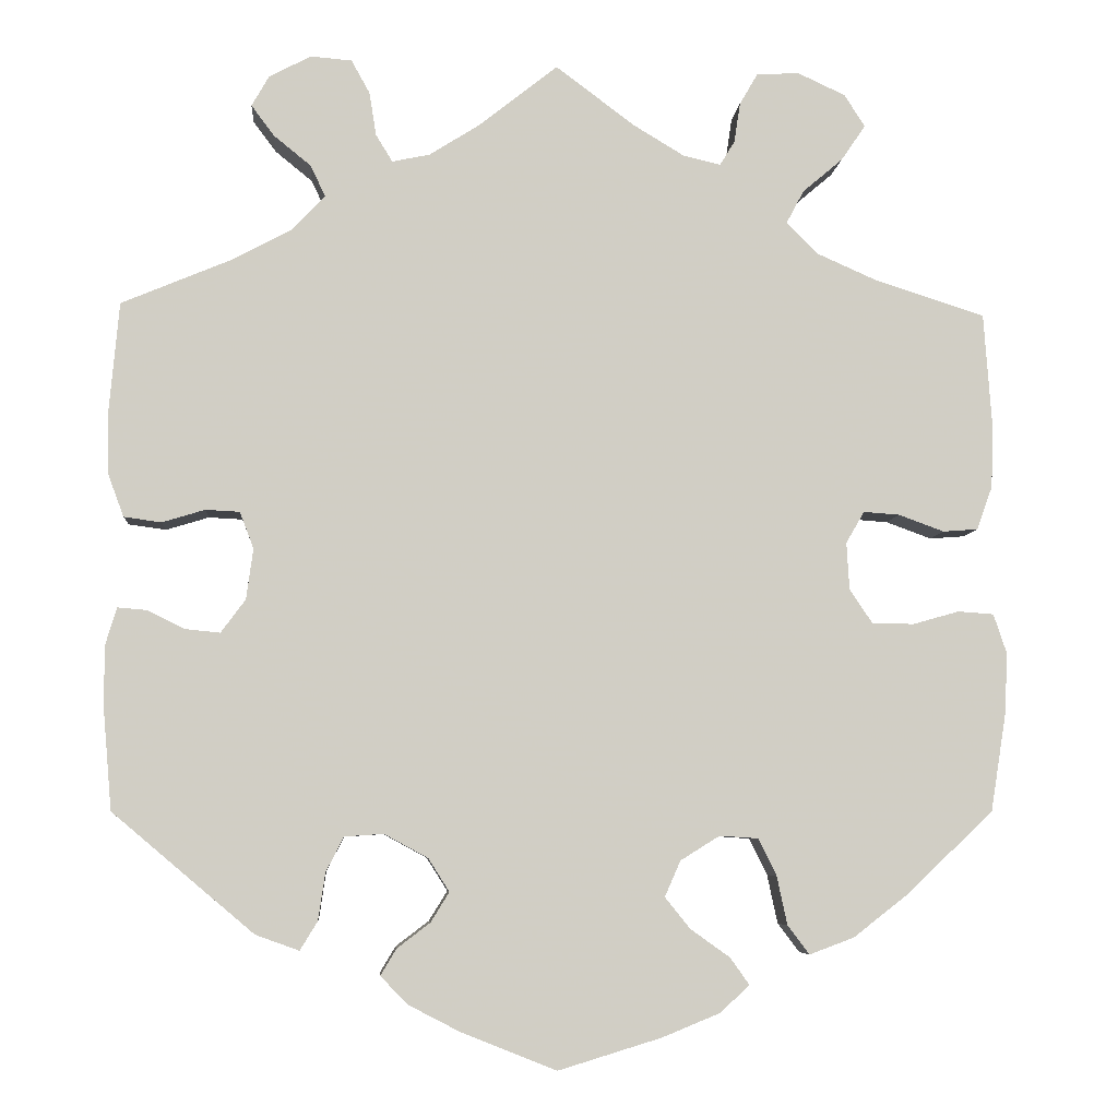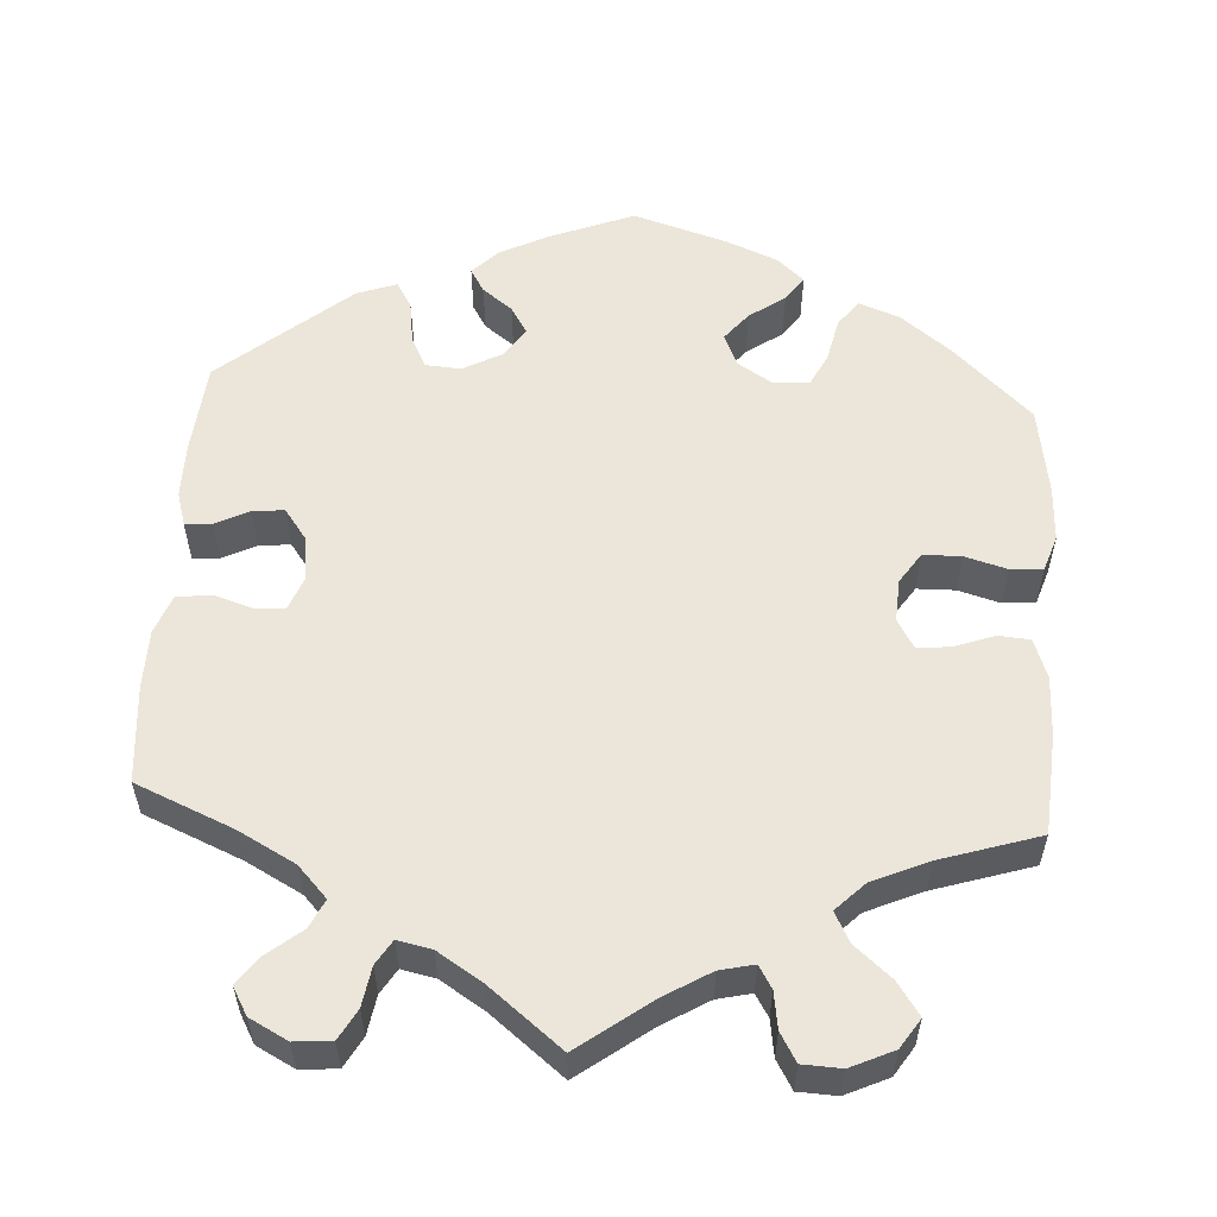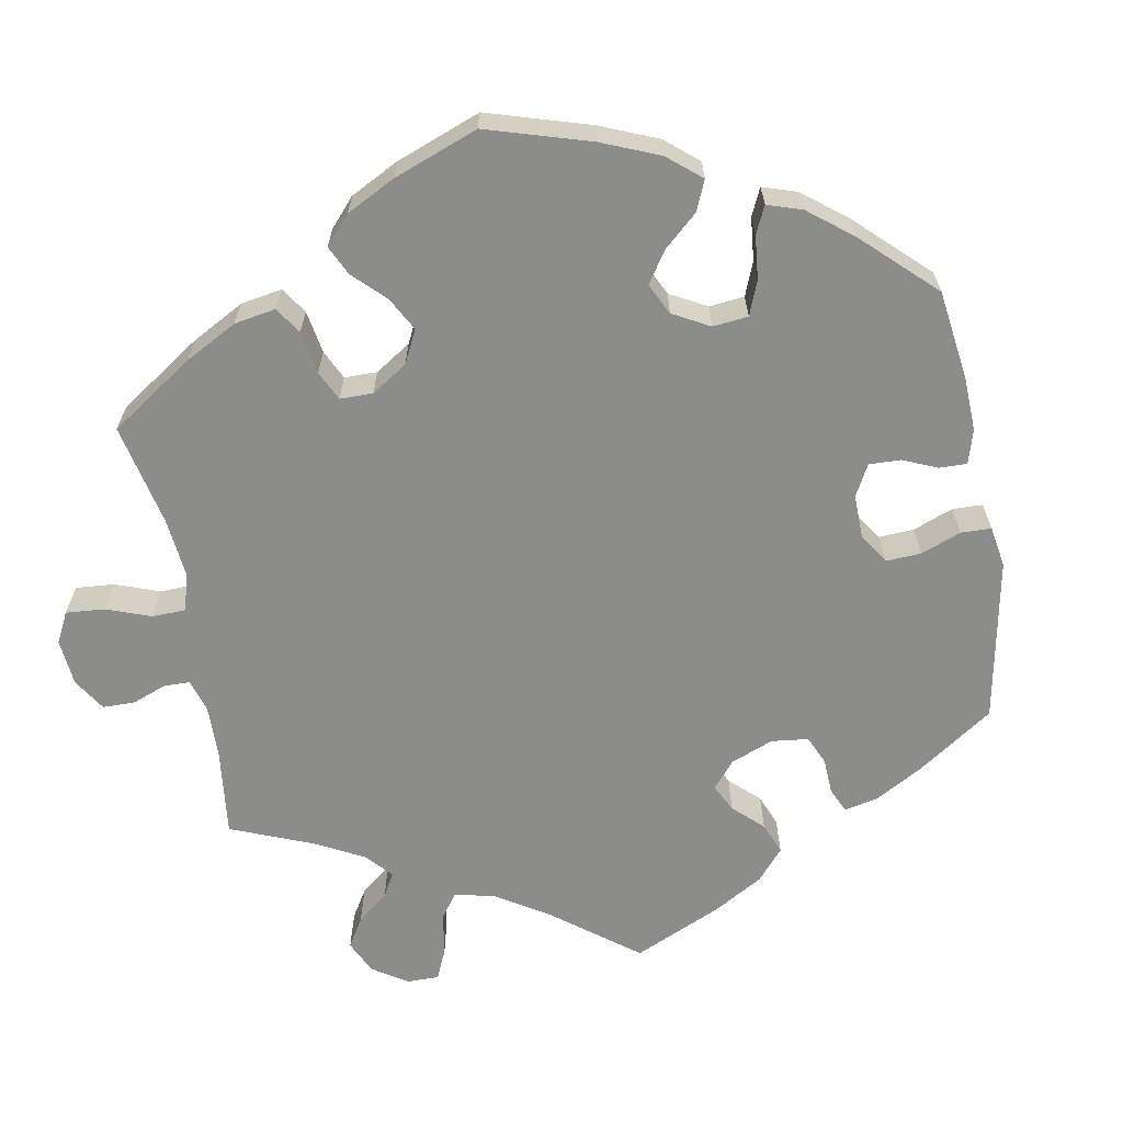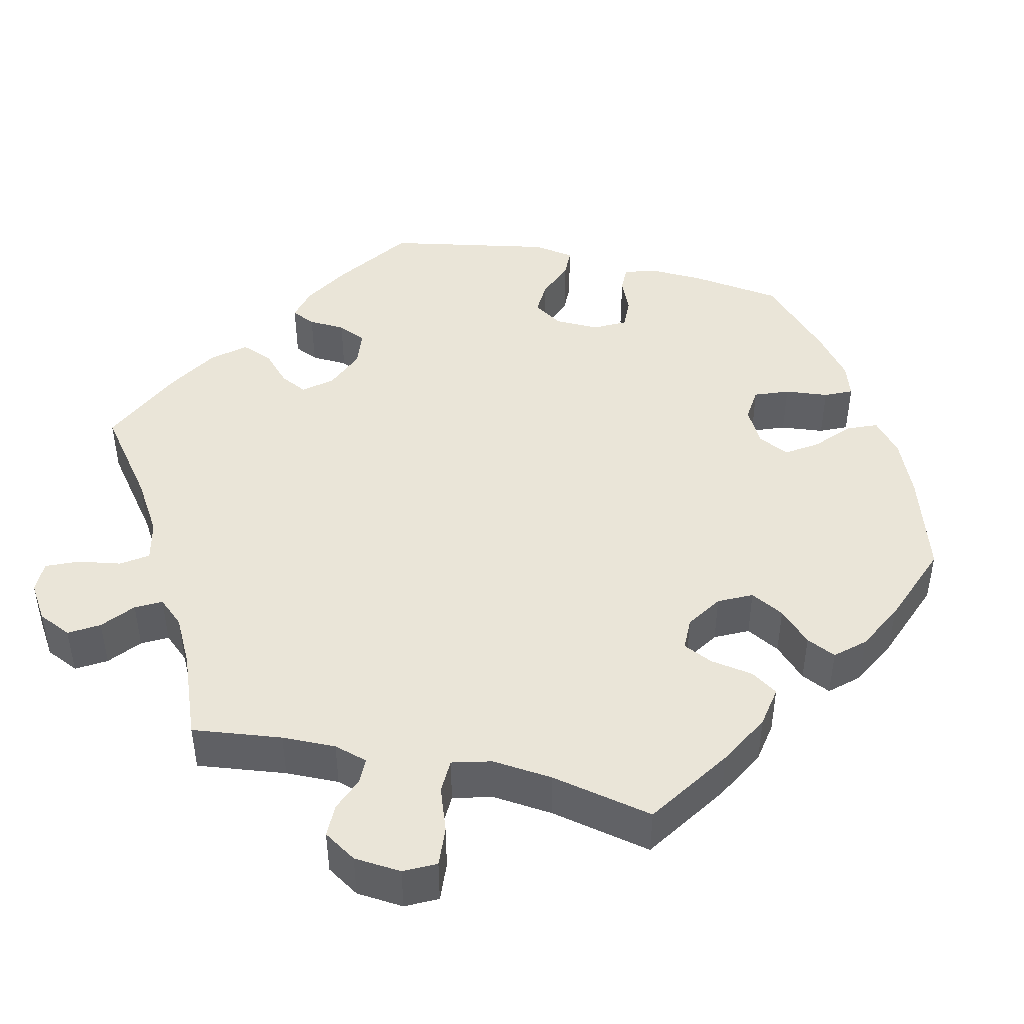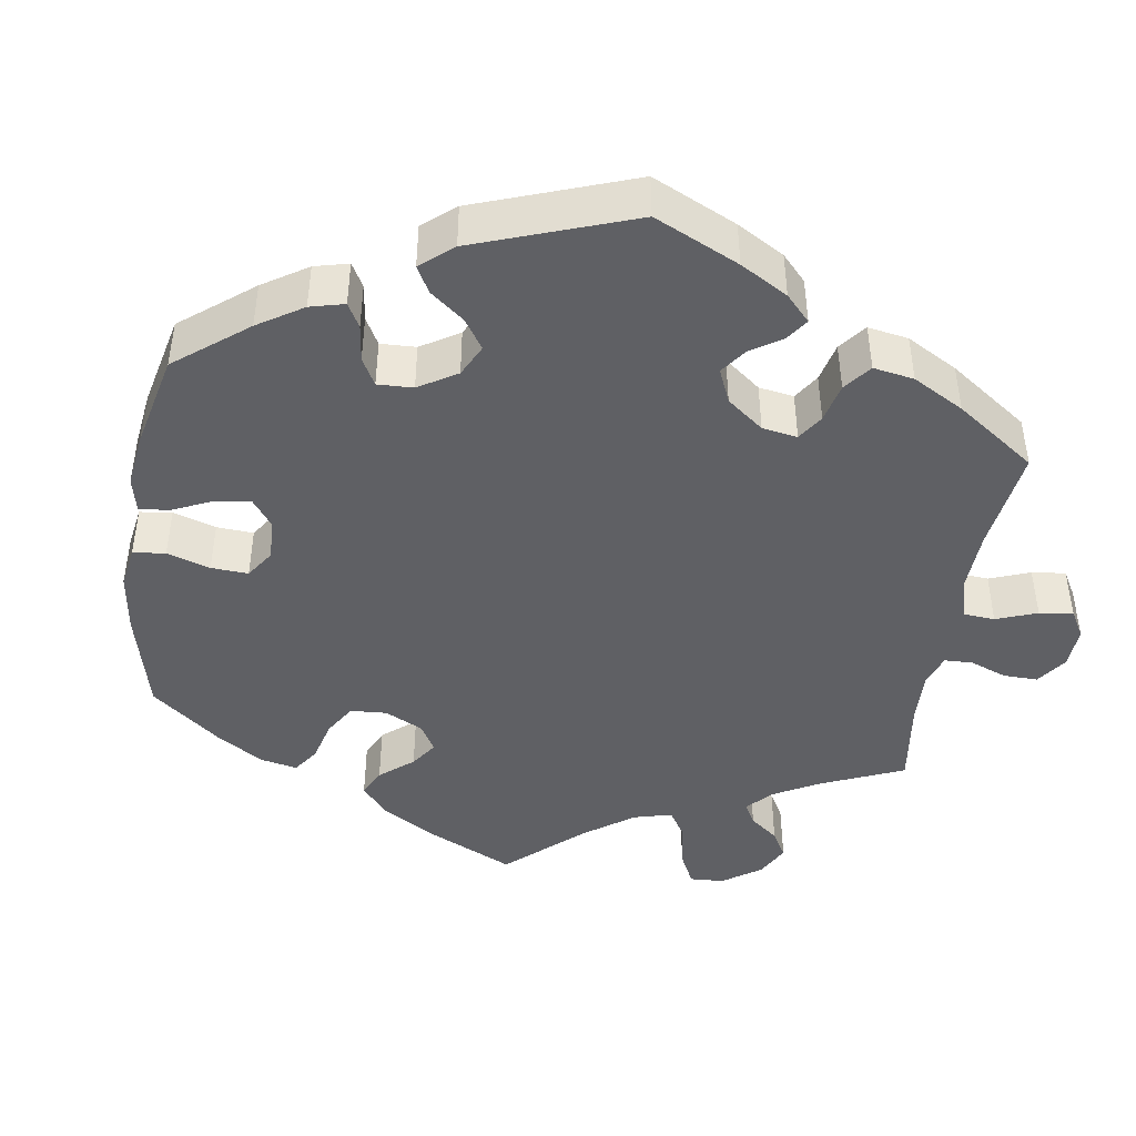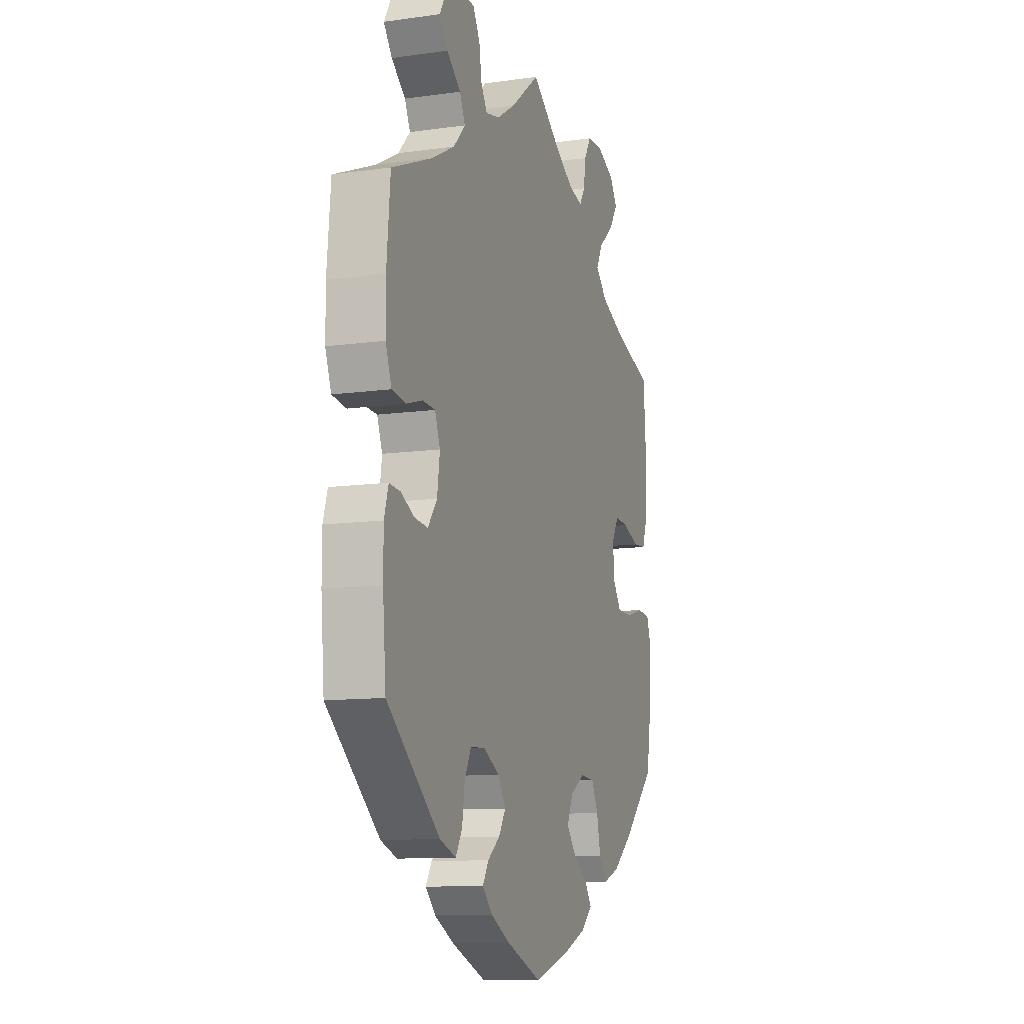
<metadata>
{"format":"obj","ext":"obj","renderer":"f3d","projection":"perspective","resolution":1024,"background":"white","views":[{"elev":-6.3,"azim":-4.4,"up":"+Z"},{"elev":56.1,"azim":3.7,"up":"+Y"},{"elev":-64.1,"azim":130.0,"up":"+Y"},{"elev":44.7,"azim":42.9,"up":"+Y"},{"elev":-43.7,"azim":-128.8,"up":"+Y"},{"elev":-11.0,"azim":-71.0,"up":"+Z"}]}
</metadata>
<code>
v 0.091 0.07 0.51
v 0.149 0.07 0.475
v 0.192 0.07 0.465
v 0.209 0.07 0.493
v 0.216 0.07 0.539
v 0.237 0.07 0.575
v 0.286 0.07 0.577
v 0.34 0.07 0.552
v 0.364 0.07 0.515
v 0.336 0.07 0.474
v 0.29 0.07 0.435
v 0.27 0.07 0.397
v 0.306 0.07 0.361
v 0.376 0.07 0.33
v 0.501 0.07 0.29
v 0.51 0.07 0.163
v 0.508 0.07 0.088
v 0.49 0.07 0.038
v 0.45 0.07 0.035
v 0.398 0.07 0.054
v 0.357 0.07 0.057
v 0.336 0.07 0.021
v 0.339 0.07 -0.033
v 0.365 0.07 -0.072
v 0.413 0.07 -0.073
v 0.466 0.07 -0.058
v 0.507 0.07 -0.061
v 0.522 0.07 -0.106
v 0.519 0.07 -0.175
v 0.501 0.07 -0.288
v 0.402 0.07 -0.382
v 0.339 0.07 -0.431
v 0.288 0.07 -0.45
v 0.263 0.07 -0.417
v 0.251 0.07 -0.361
v 0.23 0.07 -0.319
v 0.186 0.07 -0.316
v 0.141 0.07 -0.344
v 0.123 0.07 -0.385
v 0.152 0.07 -0.421
v 0.197 0.07 -0.453
v 0.219 0.07 -0.484
v 0.185 0.07 -0.515
v 0.119 0.07 -0.542
v 0.001 0.07 -0.578
v -0.107 0.07 -0.535
v -0.167 0.07 -0.504
v -0.198 0.07 -0.472
v -0.18 0.07 -0.442
v -0.142 0.07 -0.413
v -0.121 0.07 -0.379
v -0.145 0.07 -0.341
v -0.195 0.07 -0.314
v -0.24 0.07 -0.317
v -0.26 0.07 -0.357
v -0.268 0.07 -0.411
v -0.288 0.07 -0.444
v -0.338 0.07 -0.426
v -0.5 0.07 -0.289
v -0.51 0.07 -0.172
v -0.51 0.07 -0.103
v -0.497 0.07 -0.06
v -0.463 0.07 -0.063
v -0.421 0.07 -0.084
v -0.381 0.07 -0.088
v -0.353 0.07 -0.05
v -0.345 0.07 0.008
v -0.361 0.07 0.05
v -0.4 0.07 0.052
v -0.449 0.07 0.037
v -0.492 0.07 0.043
v -0.51 0.07 0.092
v -0.511 0.07 0.166
v -0.5 0.07 0.289
v -0.376 0.07 0.341
v -0.305 0.07 0.379
v -0.268 0.07 0.418
v -0.285 0.07 0.454
v -0.328 0.07 0.489
v -0.354 0.07 0.524
v -0.334 0.07 0.559
v -0.286 0.07 0.584
v -0.239 0.07 0.58
v -0.218 0.07 0.542
v -0.21 0.07 0.492
v -0.191 0.07 0.461
v -0.148 0.07 0.47
v -0.091 0.07 0.506
v 0 0.07 0.578
v 0.091 0 0.51
v 0.149 0 0.475
v 0.192 0 0.465
v 0.209 0 0.493
v 0.216 0 0.539
v 0.237 0 0.575
v 0.286 0 0.577
v 0.34 0 0.552
v 0.364 0 0.515
v 0.336 0 0.474
v 0.29 0 0.435
v 0.27 0 0.397
v 0.306 0 0.361
v 0.376 0 0.33
v 0.501 0 0.29
v 0.51 0 0.163
v 0.508 0 0.088
v 0.49 0 0.038
v 0.45 0 0.035
v 0.398 0 0.054
v 0.357 0 0.057
v 0.336 0 0.021
v 0.339 0 -0.033
v 0.365 0 -0.072
v 0.413 0 -0.073
v 0.466 0 -0.058
v 0.507 0 -0.061
v 0.522 0 -0.106
v 0.519 0 -0.175
v 0.501 0 -0.288
v 0.402 0 -0.382
v 0.339 0 -0.431
v 0.288 0 -0.45
v 0.263 0 -0.417
v 0.251 0 -0.361
v 0.23 0 -0.319
v 0.186 0 -0.316
v 0.141 0 -0.344
v 0.123 0 -0.385
v 0.152 0 -0.421
v 0.197 0 -0.453
v 0.219 0 -0.484
v 0.185 0 -0.515
v 0.119 0 -0.542
v 0.001 0 -0.578
v -0.107 0 -0.535
v -0.167 0 -0.504
v -0.198 0 -0.472
v -0.18 0 -0.442
v -0.142 0 -0.413
v -0.121 0 -0.379
v -0.145 0 -0.341
v -0.195 0 -0.314
v -0.24 0 -0.317
v -0.26 0 -0.357
v -0.268 0 -0.411
v -0.288 0 -0.444
v -0.338 0 -0.426
v -0.5 0 -0.289
v -0.51 0 -0.172
v -0.51 0 -0.103
v -0.497 0 -0.06
v -0.463 0 -0.063
v -0.421 0 -0.084
v -0.381 0 -0.088
v -0.353 0 -0.05
v -0.345 0 0.008
v -0.361 0 0.05
v -0.4 0 0.052
v -0.449 0 0.037
v -0.492 0 0.043
v -0.51 0 0.092
v -0.511 0 0.166
v -0.5 0 0.289
v -0.376 0 0.341
v -0.305 0 0.379
v -0.268 0 0.418
v -0.285 0 0.454
v -0.328 0 0.489
v -0.354 0 0.524
v -0.334 0 0.559
v -0.286 0 0.584
v -0.239 0 0.58
v -0.218 0 0.542
v -0.21 0 0.492
v -0.191 0 0.461
v -0.148 0 0.47
v -0.091 0 0.506
v 0 0 0.578
f 88 89 1
f 87 88 1 2
f 86 87 2 3
f 82 83 84 85
f 82 85 86
f 81 82 86
f 78 79 80 81
f 77 78 81 86
f 76 77 86 3
f 72 73 74 75
f 72 75 76 3
f 69 70 71 72
f 68 69 72 3
f 61 62 63 64
f 61 64 65
f 60 61 65
f 59 60 65
f 58 59 65 66
f 55 56 57 58
f 54 55 58 66
f 47 48 49 50
f 47 50 51
f 46 47 51
f 45 46 51
f 44 45 51
f 43 44 51 52
f 40 41 42 43
f 39 40 43 52
f 32 33 34 35
f 32 35 36
f 31 32 36
f 30 31 36
f 29 30 36 37
f 25 26 27 28
f 24 25 28 29
f 17 18 19 20
f 17 20 21
f 14 15 16 17
f 13 14 17 21
f 12 13 21 22
f 8 9 10 11
f 8 11 12
f 7 8 12
f 4 5 6 7
f 3 4 7 12
f 67 68 3 12
f 53 54 66 67
f 38 39 52 53
f 37 38 53 67
f 24 29 37 67
f 23 24 67
f 12 22 23 67
f 90 178 177
f 91 90 177 176
f 92 91 176 175
f 174 173 172 171
f 175 174 171
f 175 171 170
f 170 169 168 167
f 175 170 167 166
f 92 175 166 165
f 164 163 162 161
f 92 165 164 161
f 161 160 159 158
f 92 161 158 157
f 153 152 151 150
f 154 153 150
f 154 150 149
f 154 149 148
f 155 154 148 147
f 147 146 145 144
f 155 147 144 143
f 139 138 137 136
f 140 139 136
f 140 136 135
f 140 135 134
f 140 134 133
f 141 140 133 132
f 132 131 130 129
f 141 132 129 128
f 124 123 122 121
f 125 124 121
f 125 121 120
f 125 120 119
f 126 125 119 118
f 117 116 115 114
f 118 117 114 113
f 109 108 107 106
f 110 109 106
f 106 105 104 103
f 110 106 103 102
f 111 110 102 101
f 100 99 98 97
f 101 100 97
f 101 97 96
f 96 95 94 93
f 101 96 93 92
f 101 92 157 156
f 156 155 143 142
f 142 141 128 127
f 156 142 127 126
f 156 126 118 113
f 156 113 112
f 156 112 111 101
f 1 90 91 2
f 2 91 92 3
f 3 92 93 4
f 4 93 94 5
f 5 94 95 6
f 6 95 96 7
f 7 96 97 8
f 8 97 98 9
f 9 98 99 10
f 10 99 100 11
f 11 100 101 12
f 12 101 102 13
f 13 102 103 14
f 14 103 104 15
f 15 104 105 16
f 16 105 106 17
f 17 106 107 18
f 18 107 108 19
f 19 108 109 20
f 20 109 110 21
f 21 110 111 22
f 22 111 112 23
f 23 112 113 24
f 24 113 114 25
f 25 114 115 26
f 26 115 116 27
f 27 116 117 28
f 28 117 118 29
f 29 118 119 30
f 30 119 120 31
f 31 120 121 32
f 32 121 122 33
f 33 122 123 34
f 34 123 124 35
f 35 124 125 36
f 36 125 126 37
f 37 126 127 38
f 38 127 128 39
f 39 128 129 40
f 40 129 130 41
f 41 130 131 42
f 42 131 132 43
f 43 132 133 44
f 44 133 134 45
f 45 134 135 46
f 46 135 136 47
f 47 136 137 48
f 48 137 138 49
f 49 138 139 50
f 50 139 140 51
f 51 140 141 52
f 52 141 142 53
f 53 142 143 54
f 54 143 144 55
f 55 144 145 56
f 56 145 146 57
f 57 146 147 58
f 58 147 148 59
f 59 148 149 60
f 60 149 150 61
f 61 150 151 62
f 62 151 152 63
f 63 152 153 64
f 64 153 154 65
f 65 154 155 66
f 66 155 156 67
f 67 156 157 68
f 68 157 158 69
f 69 158 159 70
f 70 159 160 71
f 71 160 161 72
f 72 161 162 73
f 73 162 163 74
f 74 163 164 75
f 75 164 165 76
f 76 165 166 77
f 77 166 167 78
f 78 167 168 79
f 79 168 169 80
f 80 169 170 81
f 81 170 171 82
f 82 171 172 83
f 83 172 173 84
f 84 173 174 85
f 85 174 175 86
f 86 175 176 87
f 87 176 177 88
f 88 177 178 89
f 89 178 90 1

</code>
